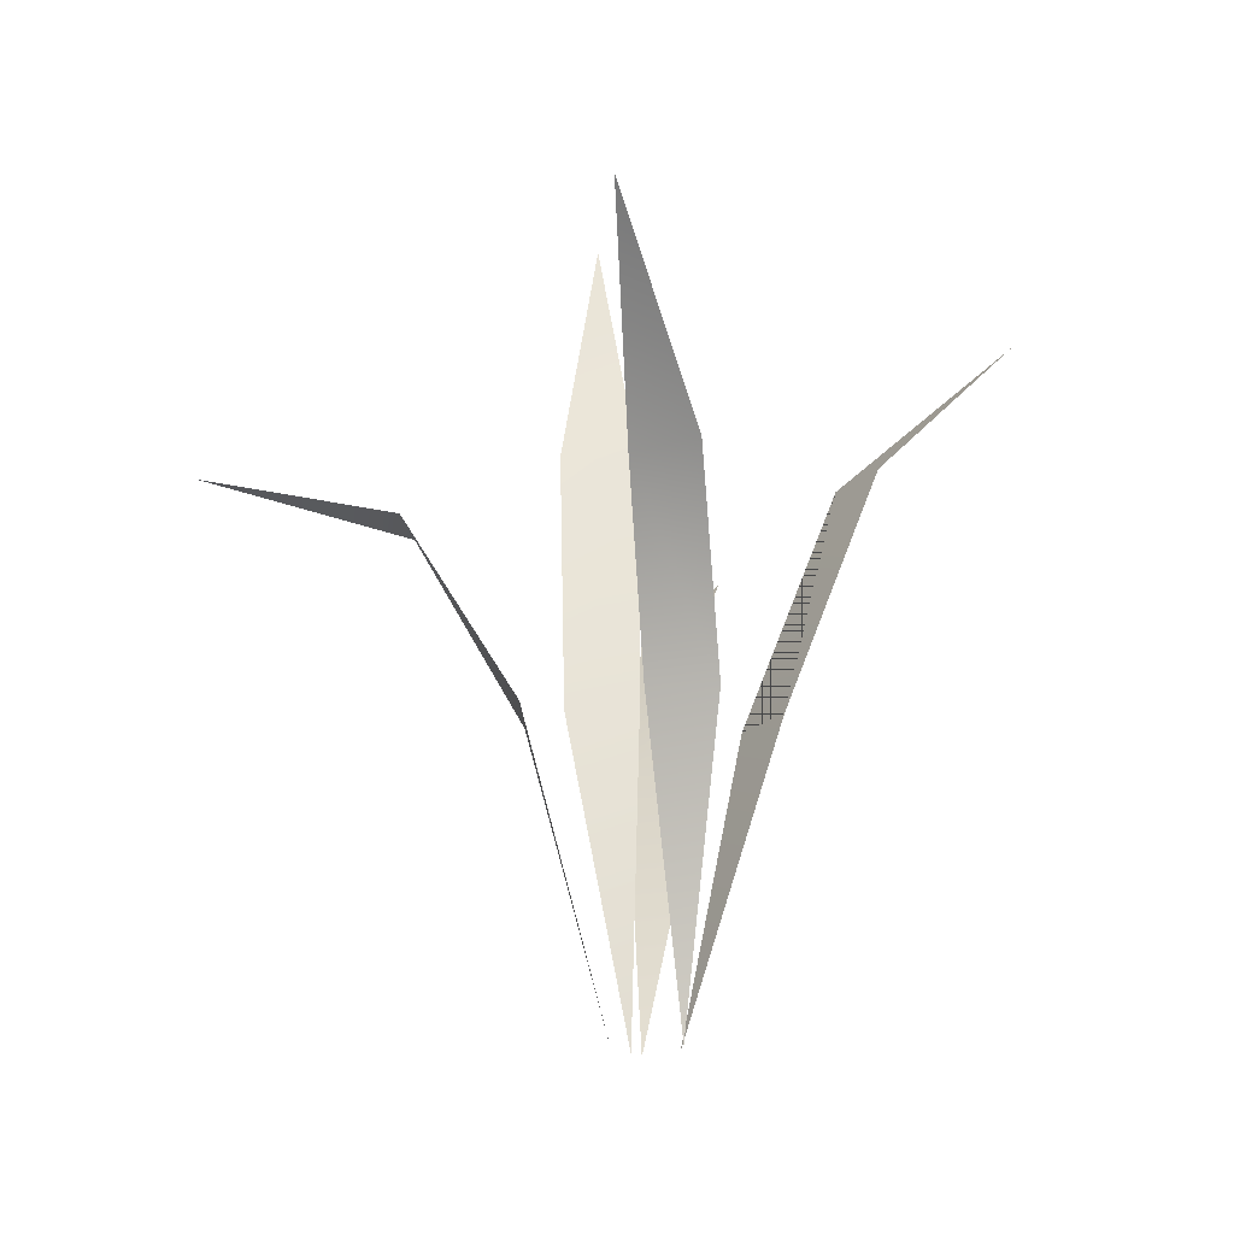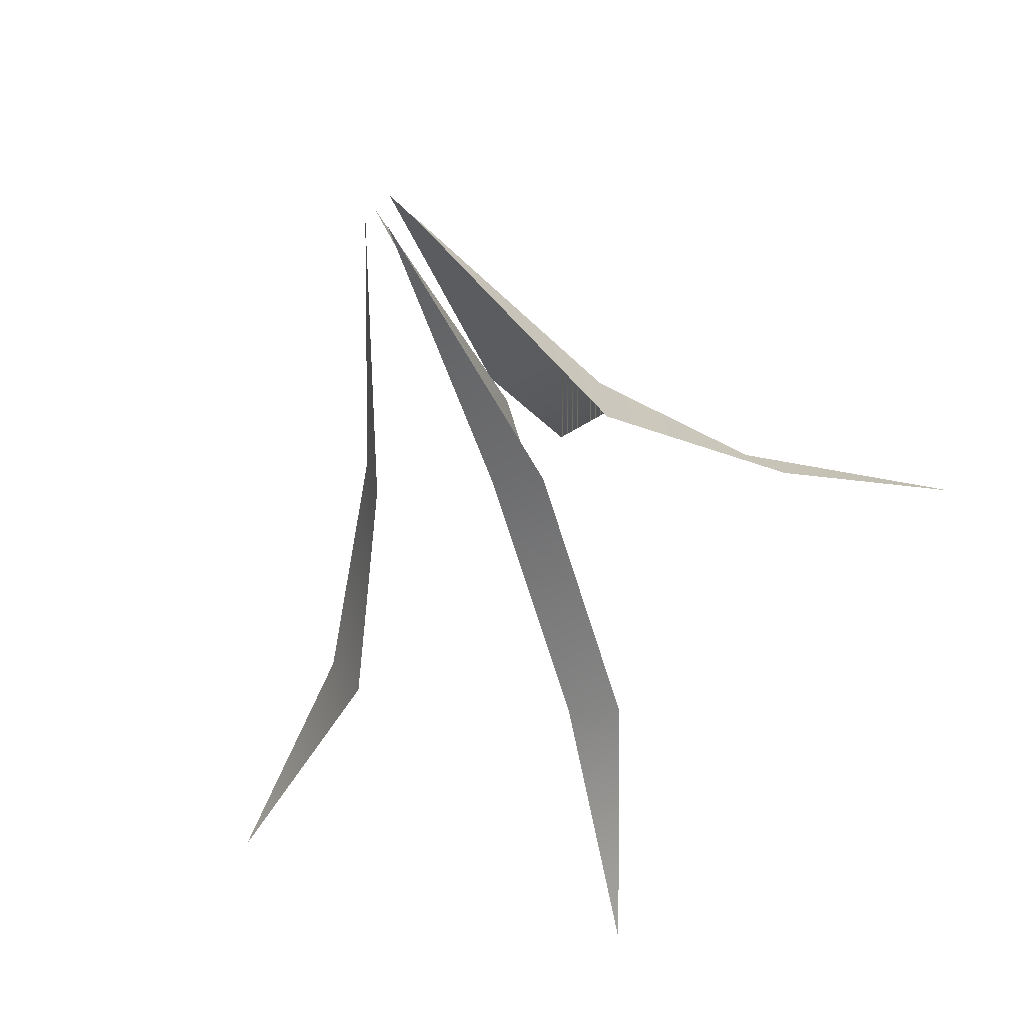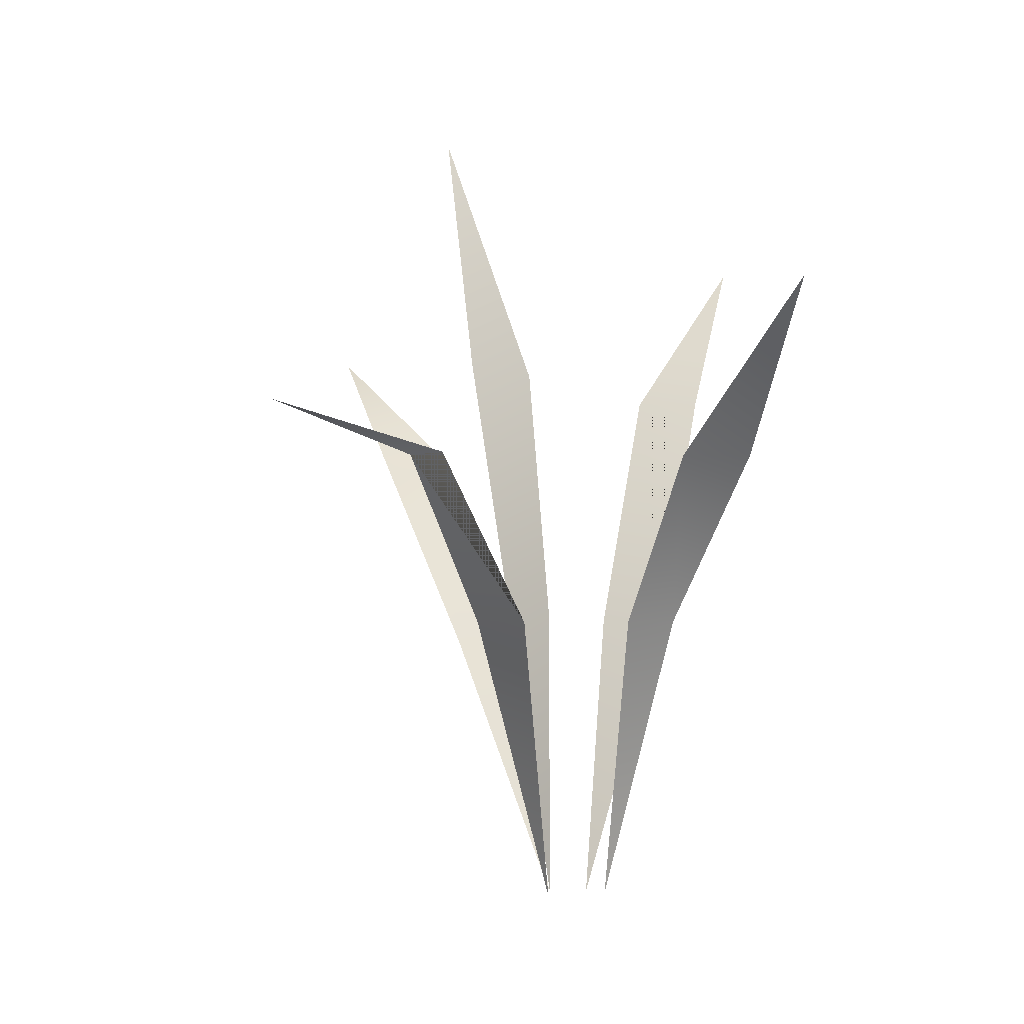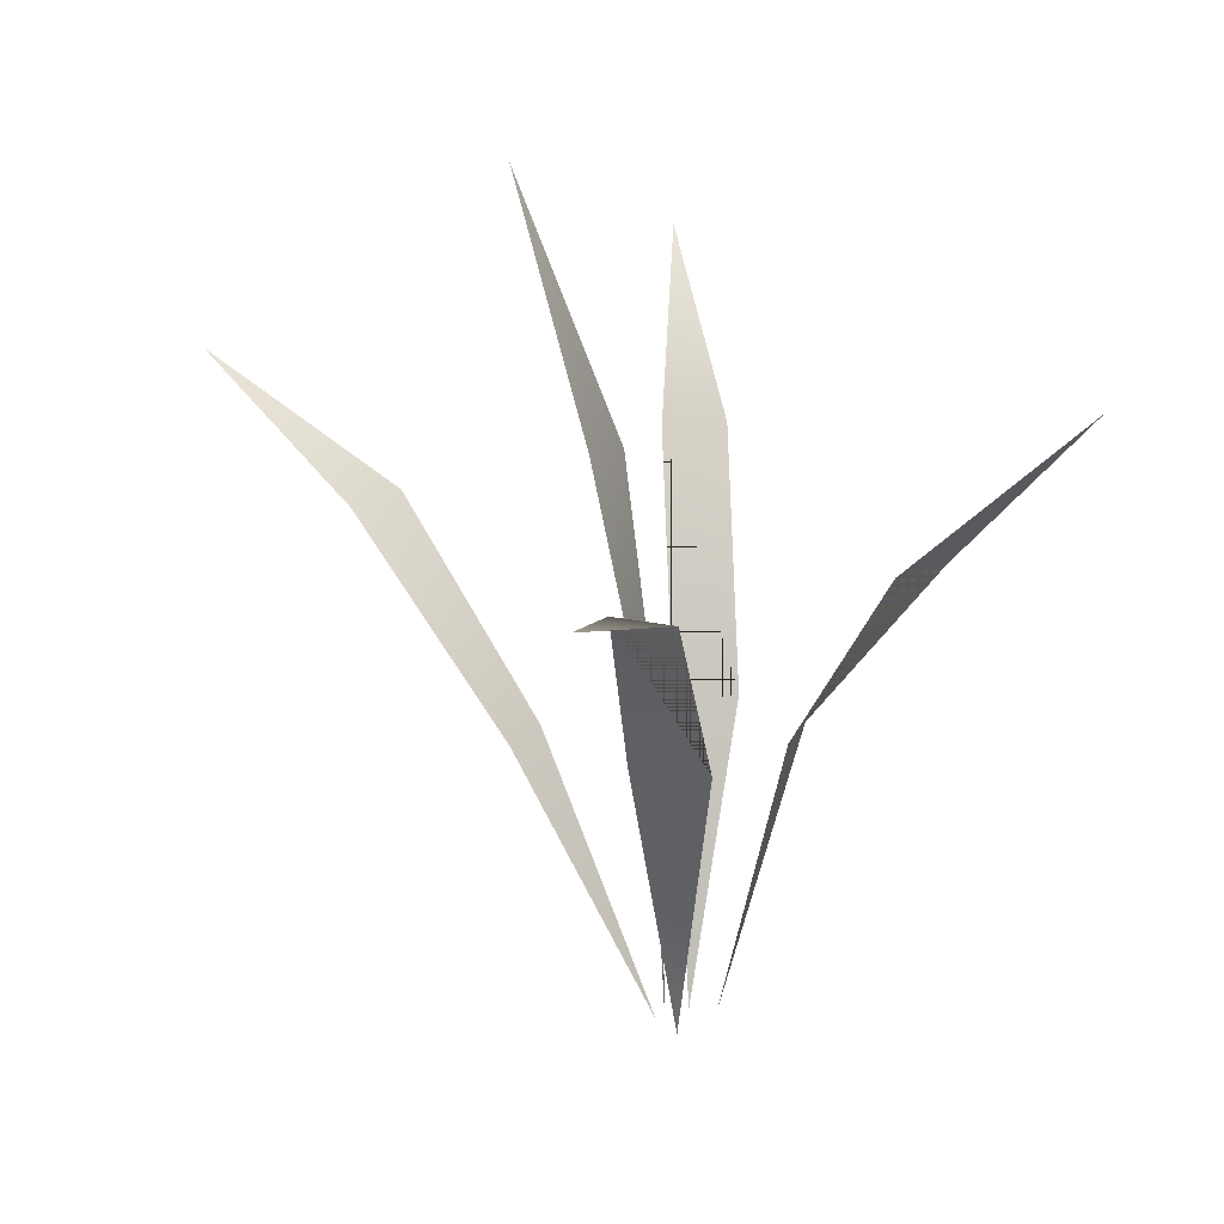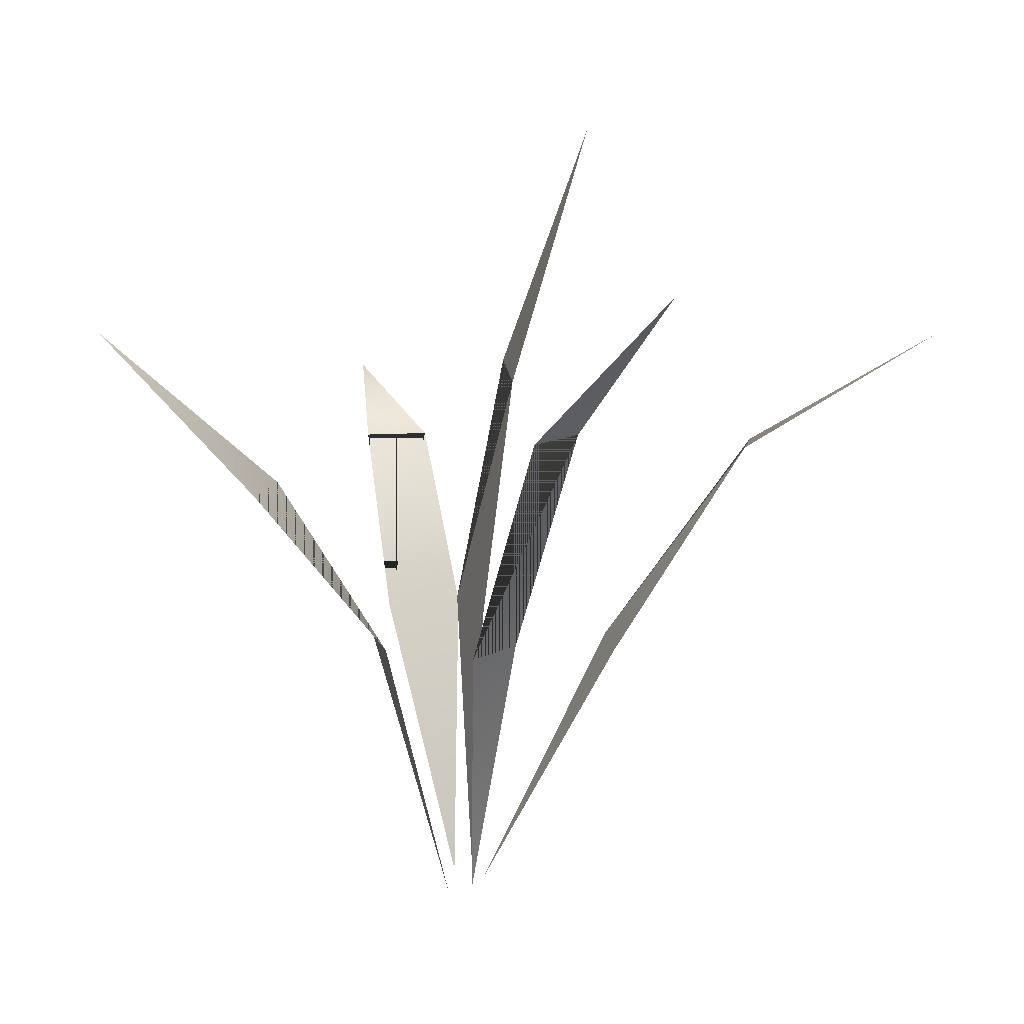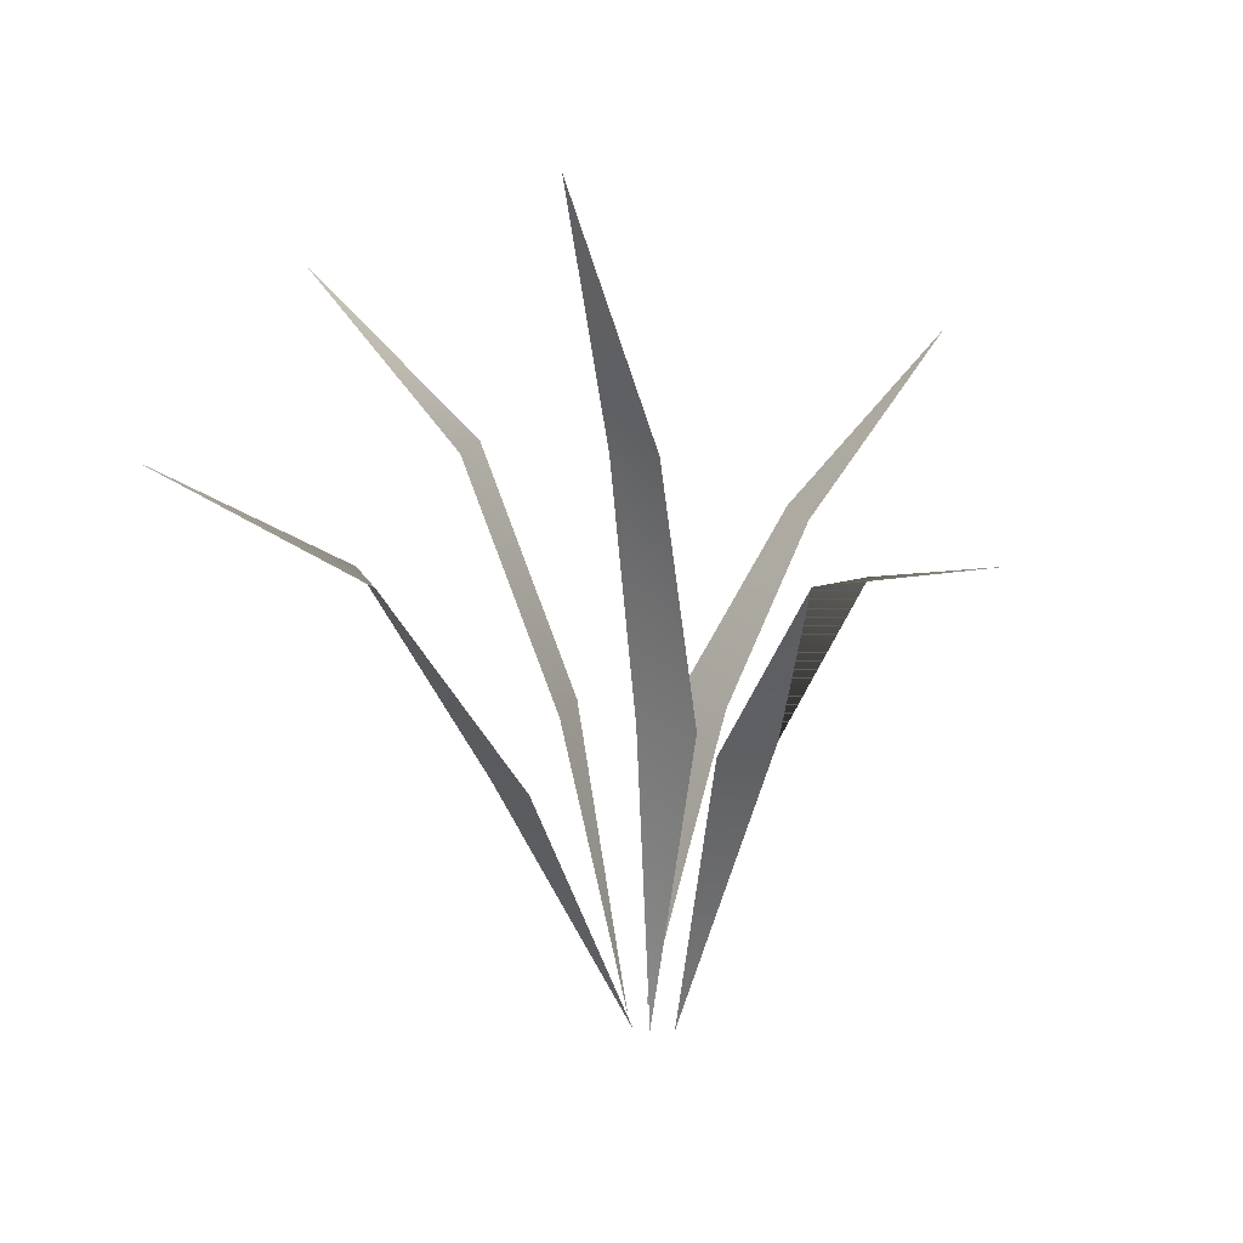
<metadata>
{"format":"obj","ext":"obj","renderer":"f3d","projection":"perspective","resolution":1024,"background":"white","views":[{"elev":-19.7,"azim":85.1,"up":"+Y"},{"elev":-52.4,"azim":26.4,"up":"+Z"},{"elev":-1.8,"azim":45.1,"up":"+Y"},{"elev":17.1,"azim":12.4,"up":"+Y"},{"elev":13.8,"azim":159.5,"up":"+Y"},{"elev":14.3,"azim":-49.3,"up":"+Y"}]}
</metadata>
<code>
g GrassClump_Small1_Grass
v 0.01885 -0.07449 0.006954
v 0.06208 0.104 0.03073
v 0.0657 0.104 -0.008497
v 0.1211 0.2083 0.04405
v 0.1456 0.2083 0.009327
v 0.2299 0.3095 0.06049
v -0.01391 -0.07449 0.02535
v -0.09175 0.08893 -0.01369
v -0.101 0.08893 0.0246
v -0.1777 0.2228 -0.02761
v -0.1979 0.2201 0.007213
v -0.3055 0.2962 -0.05282
v 0.002097 -0.07449 0.04264
v -0.0176 0.104 0.08787
v 0.03059 0.104 0.09343
v -0.01486 0.2096 0.1493
v 0.02408 0.2096 0.1584
v -0.006927 0.238 0.269
v 0.002097 -0.07449 0.006954
v 0.02013 0.104 -0.04789
v -0.01569 0.104 -0.02961
v -0.03497 0.2541 -0.0875
v 0.000837 0.2541 -0.1058
v -0.05033 0.3553 -0.1965
v -0.007116 -0.07449 0.03157
v -0.01325 0.1087 0.02618
v -0.009512 0.1122 0.06717
v -0.03363 0.2674 0.02401
v -0.04329 0.2738 0.06793
v -0.09271 0.4275 0.04294
v 0.01885 -0.07449 0.006954
v 0.0657 0.104 -0.008497
v 0.06208 0.104 0.03073
v 0.1211 0.2083 0.04405
v 0.1456 0.2083 0.009327
v 0.2299 0.3095 0.06049
v -0.01391 -0.07449 0.02535
v -0.101 0.08893 0.0246
v -0.09175 0.08893 -0.01369
v -0.1777 0.2228 -0.02761
v -0.1979 0.2201 0.007213
v -0.3055 0.2962 -0.05282
v 0.002097 -0.07449 0.04264
v 0.03059 0.104 0.09343
v -0.0176 0.104 0.08787
v -0.01486 0.2096 0.1493
v 0.02408 0.2096 0.1584
v -0.006927 0.238 0.269
v 0.002097 -0.07449 0.006954
v -0.01569 0.104 -0.02961
v 0.02013 0.104 -0.04789
v -0.03497 0.2541 -0.0875
v 0.000837 0.2541 -0.1058
v -0.05033 0.3553 -0.1965
v -0.007116 -0.07449 0.03157
v -0.009512 0.1122 0.06717
v -0.01325 0.1087 0.02618
v -0.03363 0.2674 0.02401
v -0.04329 0.2738 0.06793
v -0.09271 0.4275 0.04294
g GrassClump_Small1_Grass_0
f 3 2 1
f 3 4 2
f 3 5 4
f 5 6 4
f 9 8 7
f 9 10 8
f 9 11 10
f 11 12 10
f 15 14 13
f 15 16 14
f 15 17 16
f 17 18 16
f 21 20 19
f 22 20 21
f 22 23 20
f 22 24 23
f 27 26 25
f 27 28 26
f 27 29 28
f 29 30 28
f 33 32 31
f 34 32 33
f 34 35 32
f 36 35 34
f 39 38 37
f 40 38 39
f 40 41 38
f 42 41 40
f 45 44 43
f 46 44 45
f 46 47 44
f 48 47 46
f 51 50 49
f 52 50 51
f 52 51 53
f 54 52 53
f 57 56 55
f 58 56 57
f 58 59 56
f 60 59 58

</code>
